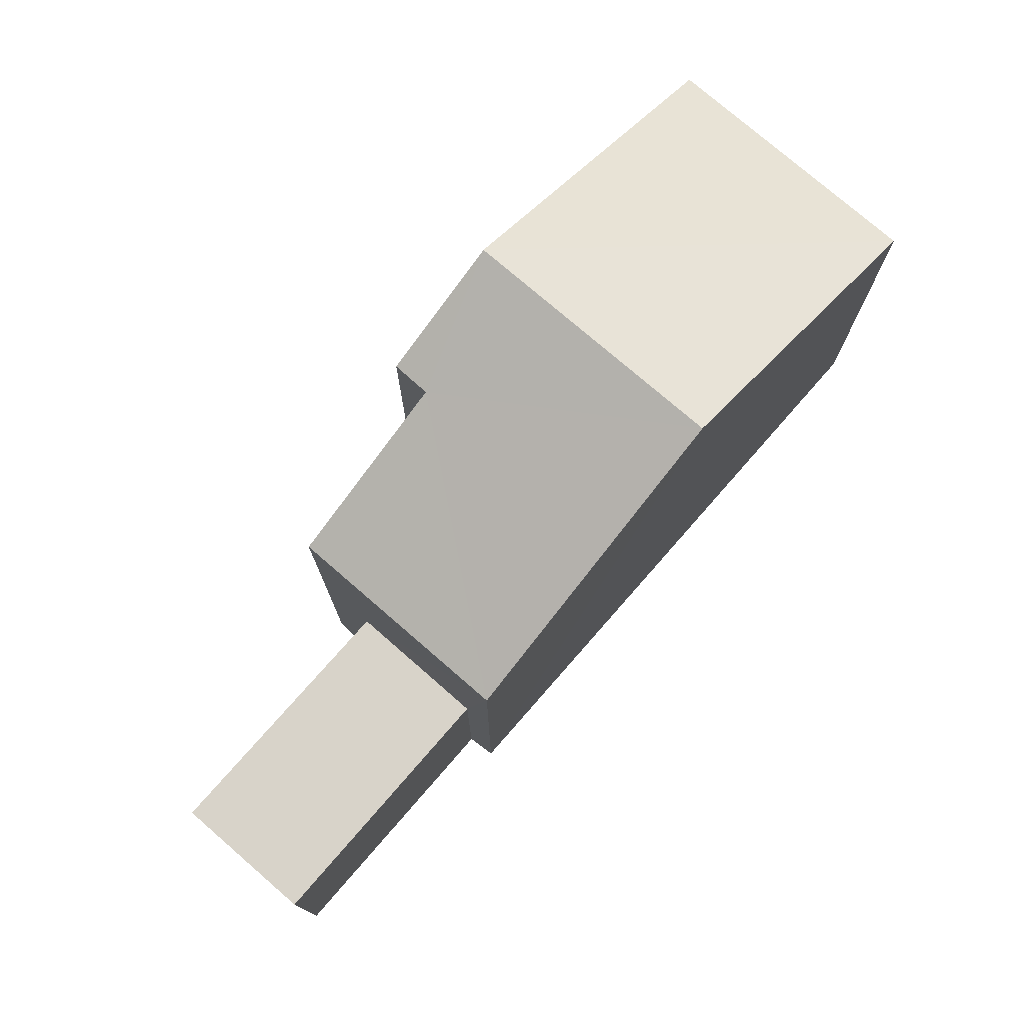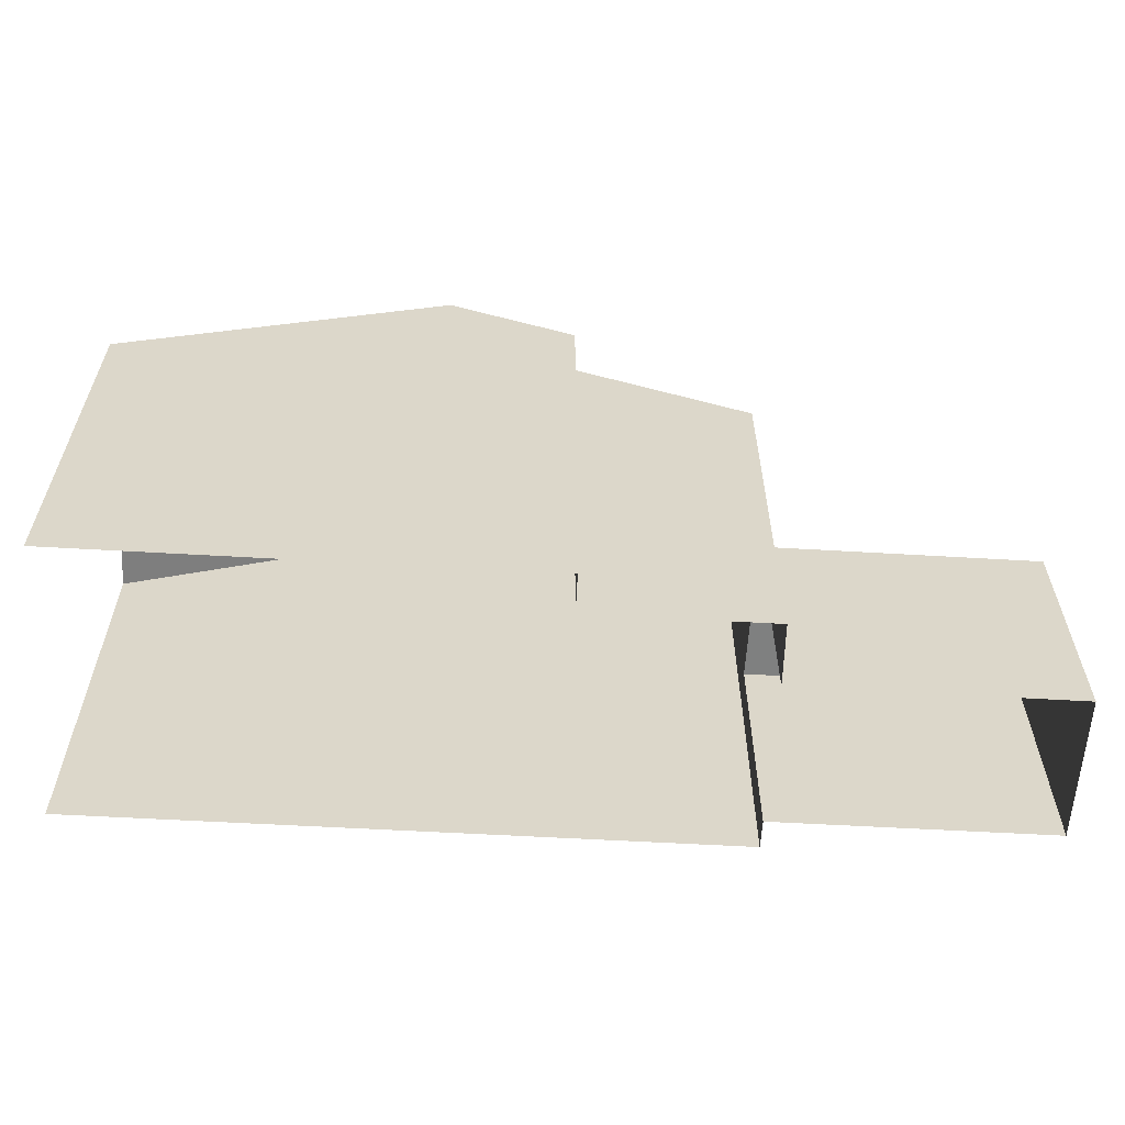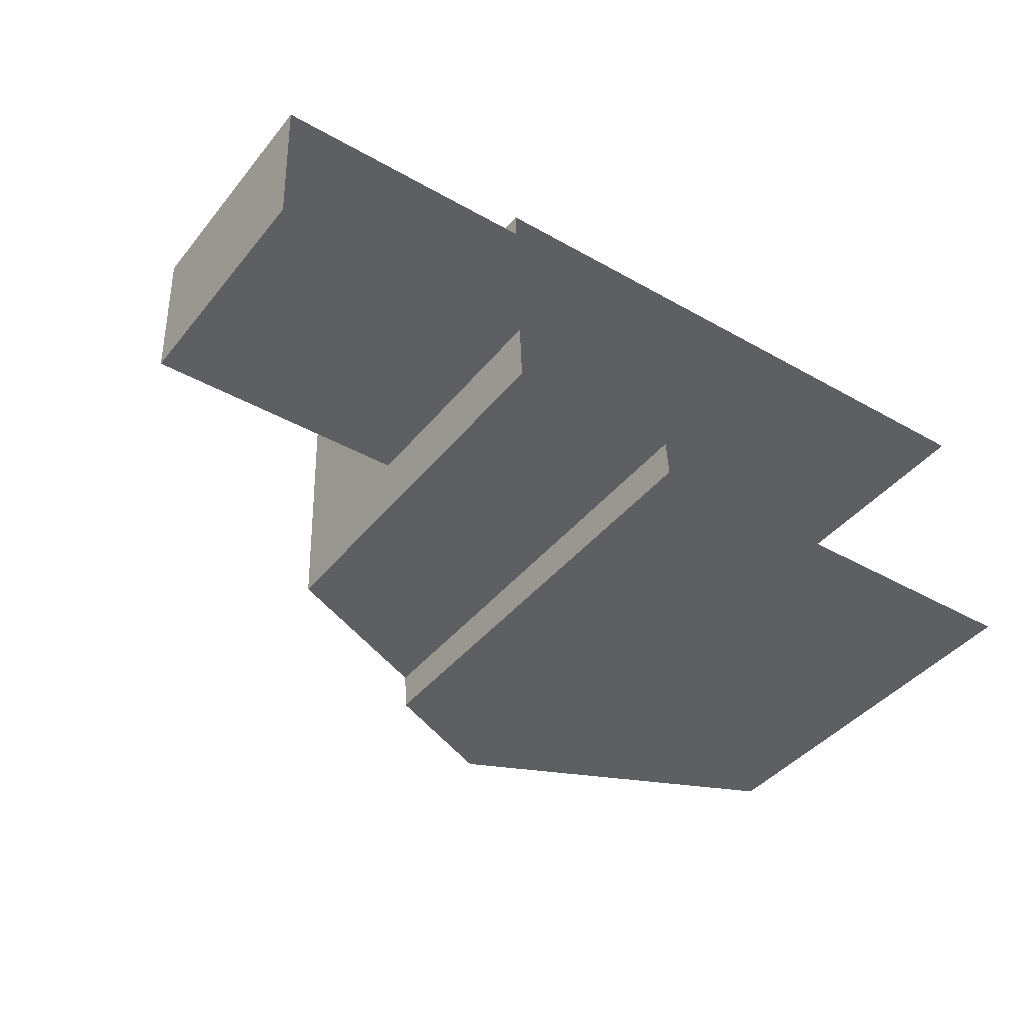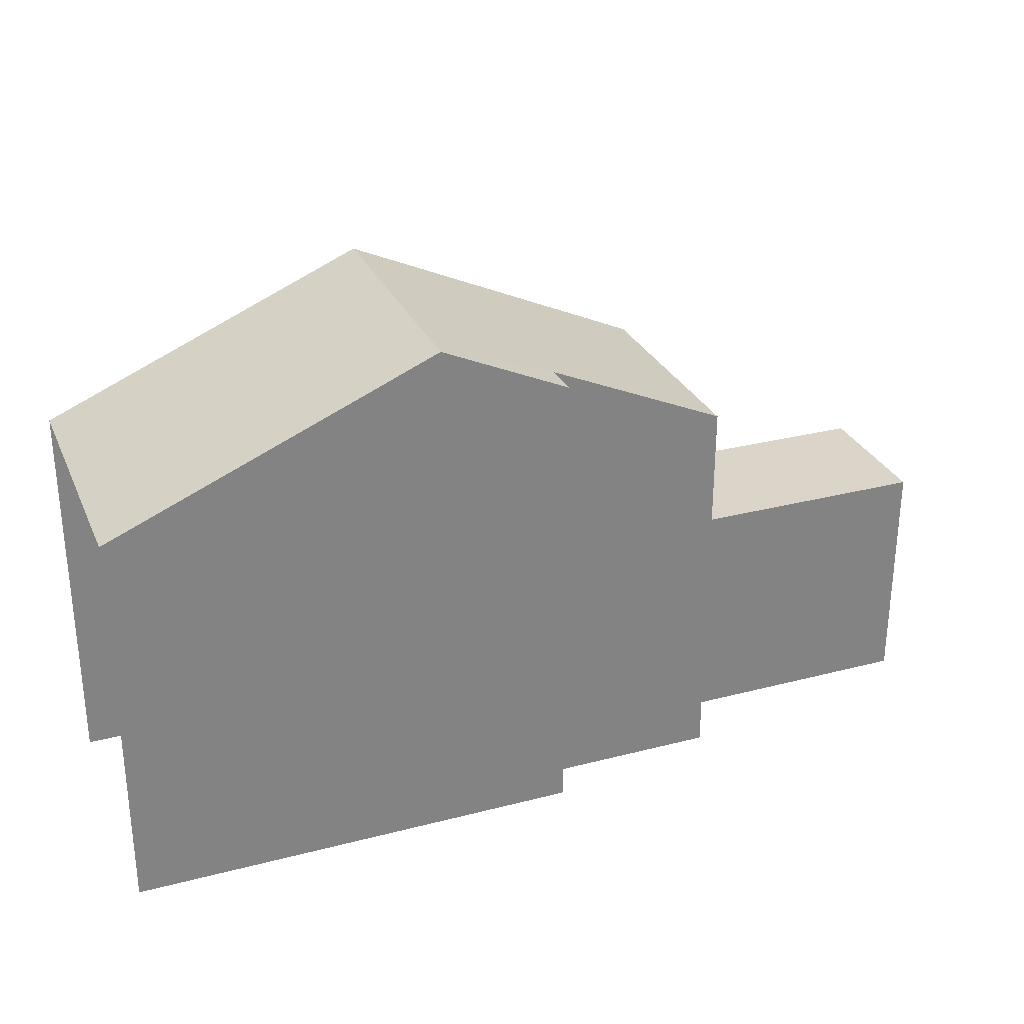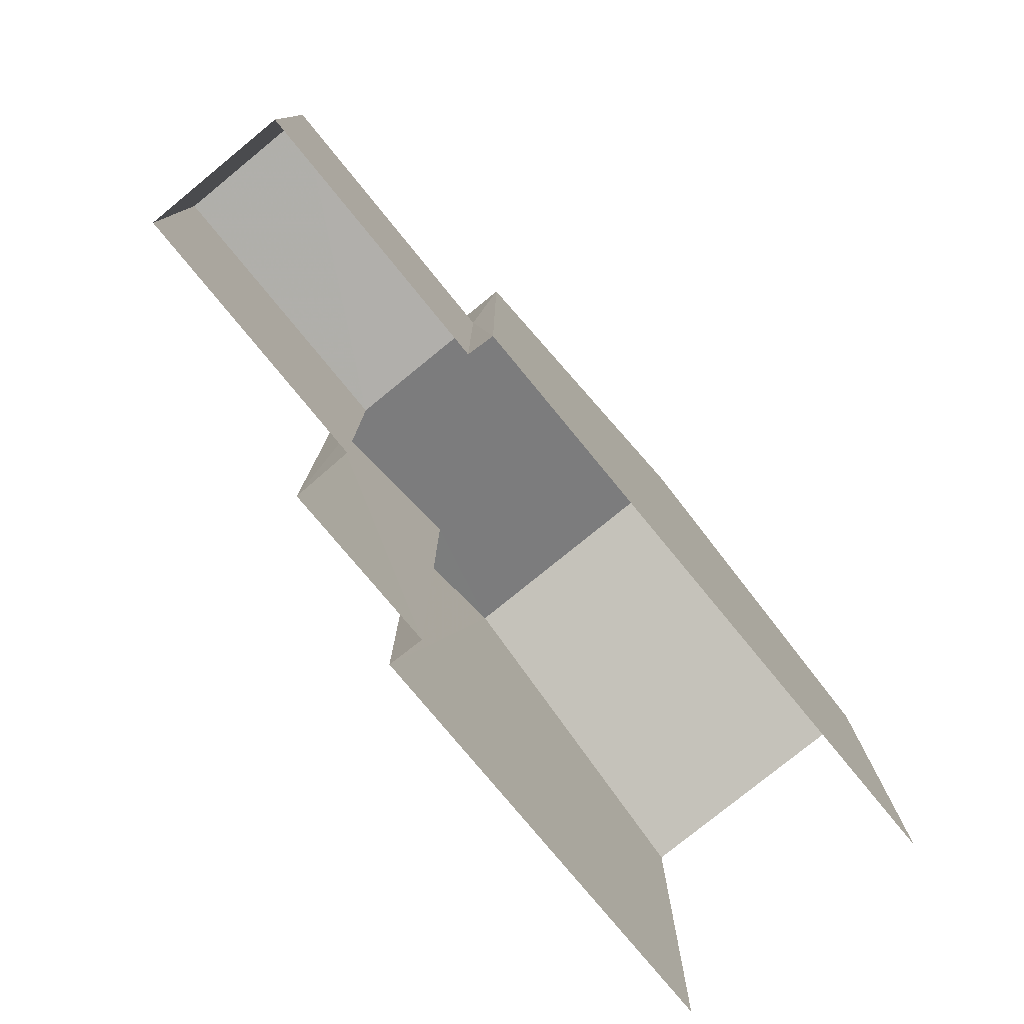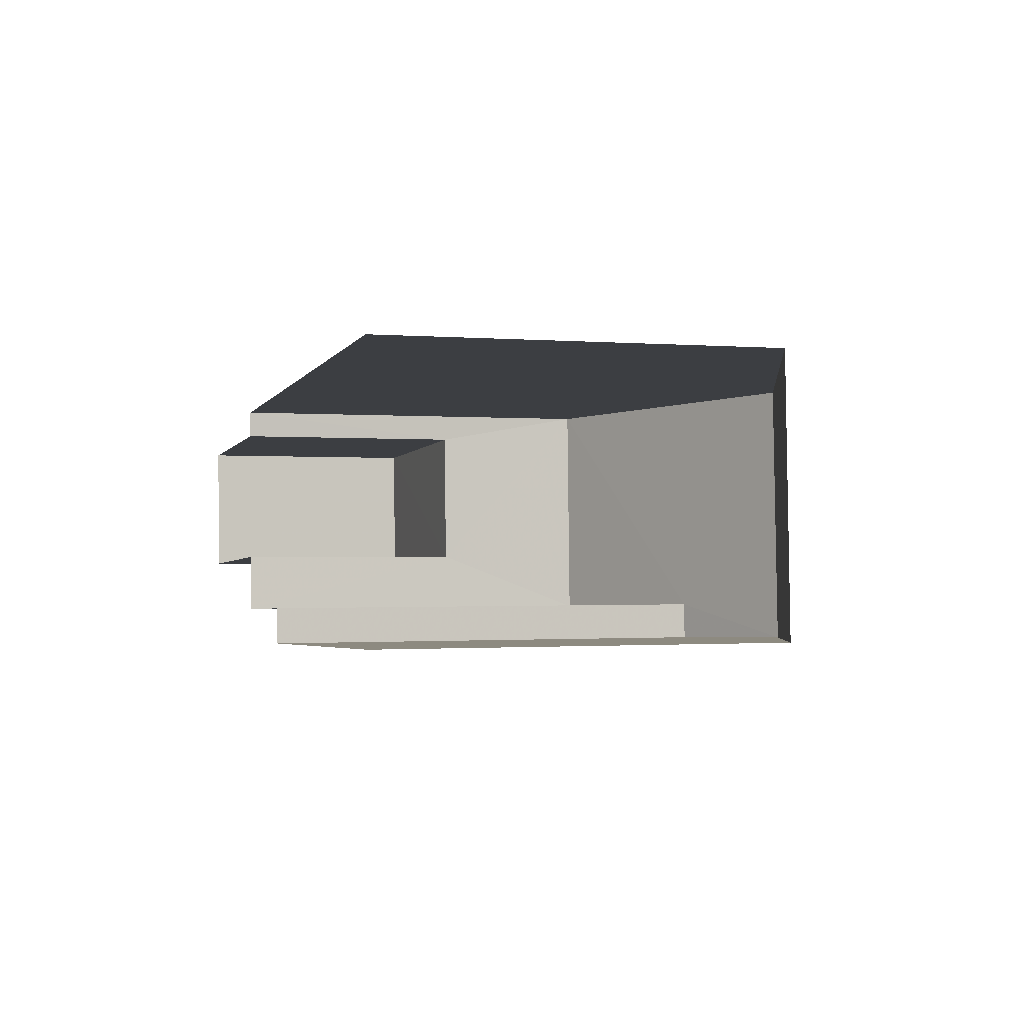
<metadata>
{"format":"obj","ext":"obj","renderer":"f3d","projection":"perspective","resolution":1024,"background":"white","views":[{"elev":75.7,"azim":128.8,"up":"+Z"},{"elev":-59.9,"azim":-5.6,"up":"+Z"},{"elev":-42.5,"azim":144.4,"up":"+Y"},{"elev":29.2,"azim":-23.2,"up":"+Z"},{"elev":-78.0,"azim":127.1,"up":"+Z"},{"elev":-1.0,"azim":-106.9,"up":"+Y"}]}
</metadata>
<code>
v -3.723e+05 -1.036e+05 32.23
v -3.723e+05 -1.036e+05 32.23
v -3.723e+05 -1.036e+05 32.23
v -3.723e+05 -1.036e+05 32.23
v -3.723e+05 -1.036e+05 32.23
v -3.723e+05 -1.036e+05 32.23
v -3.723e+05 -1.036e+05 32.23
v -3.723e+05 -1.036e+05 32.23
v -3.723e+05 -1.036e+05 32.23
v -3.723e+05 -1.036e+05 32.23
v -3.723e+05 -1.036e+05 39.26
v -3.723e+05 -1.036e+05 39.26
v -3.723e+05 -1.036e+05 40.68
v -3.723e+05 -1.036e+05 41.71
v -3.723e+05 -1.036e+05 41.71
v -3.723e+05 -1.036e+05 40.68
v -3.723e+05 -1.036e+05 39.26
v -3.723e+05 -1.036e+05 39.26
v -3.723e+05 -1.036e+05 36.46
v -3.723e+05 -1.036e+05 36.46
v -3.723e+05 -1.036e+05 36.46
v -3.723e+05 -1.036e+05 36.46
f 1 2 3
f 4 1 3
f 4 3 5
f 6 7 8
f 2 7 3
f 6 8 9
f 3 6 10
f 3 7 6
f 17 1 4
f 18 17 4
f 11 12 13
f 12 14 13
f 13 15 16
f 13 14 15
f 17 18 15
f 14 17 15
f 19 20 21
f 22 19 21
f 4 5 18
f 18 5 15
f 5 16 15
f 7 2 22
f 2 12 22
f 6 19 10
f 19 12 11
f 22 12 19
f 10 19 11
f 11 3 10
f 11 13 3
f 12 2 14
f 2 1 14
f 1 17 14
f 16 5 3
f 13 16 3
f 21 9 8
f 21 20 9
f 7 21 8
f 7 22 21
f 6 9 20
f 19 6 20

</code>
